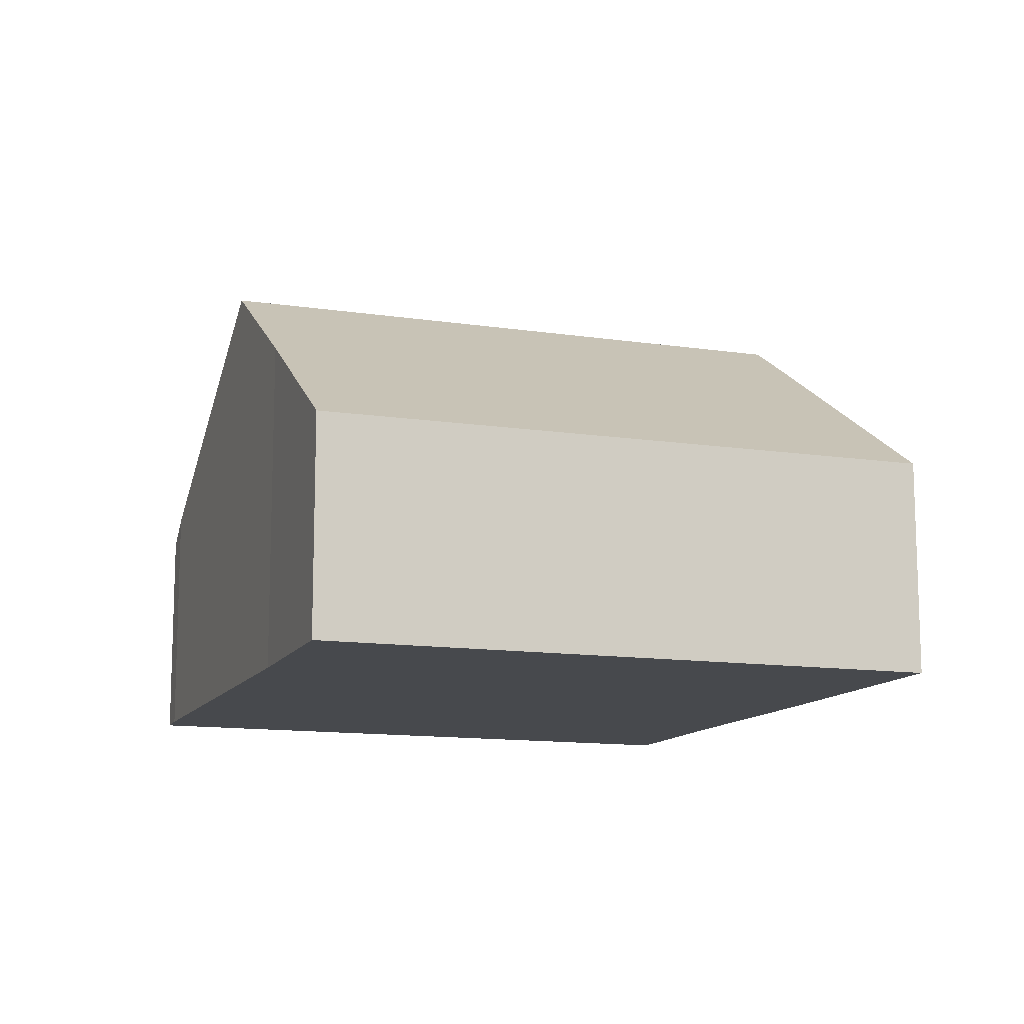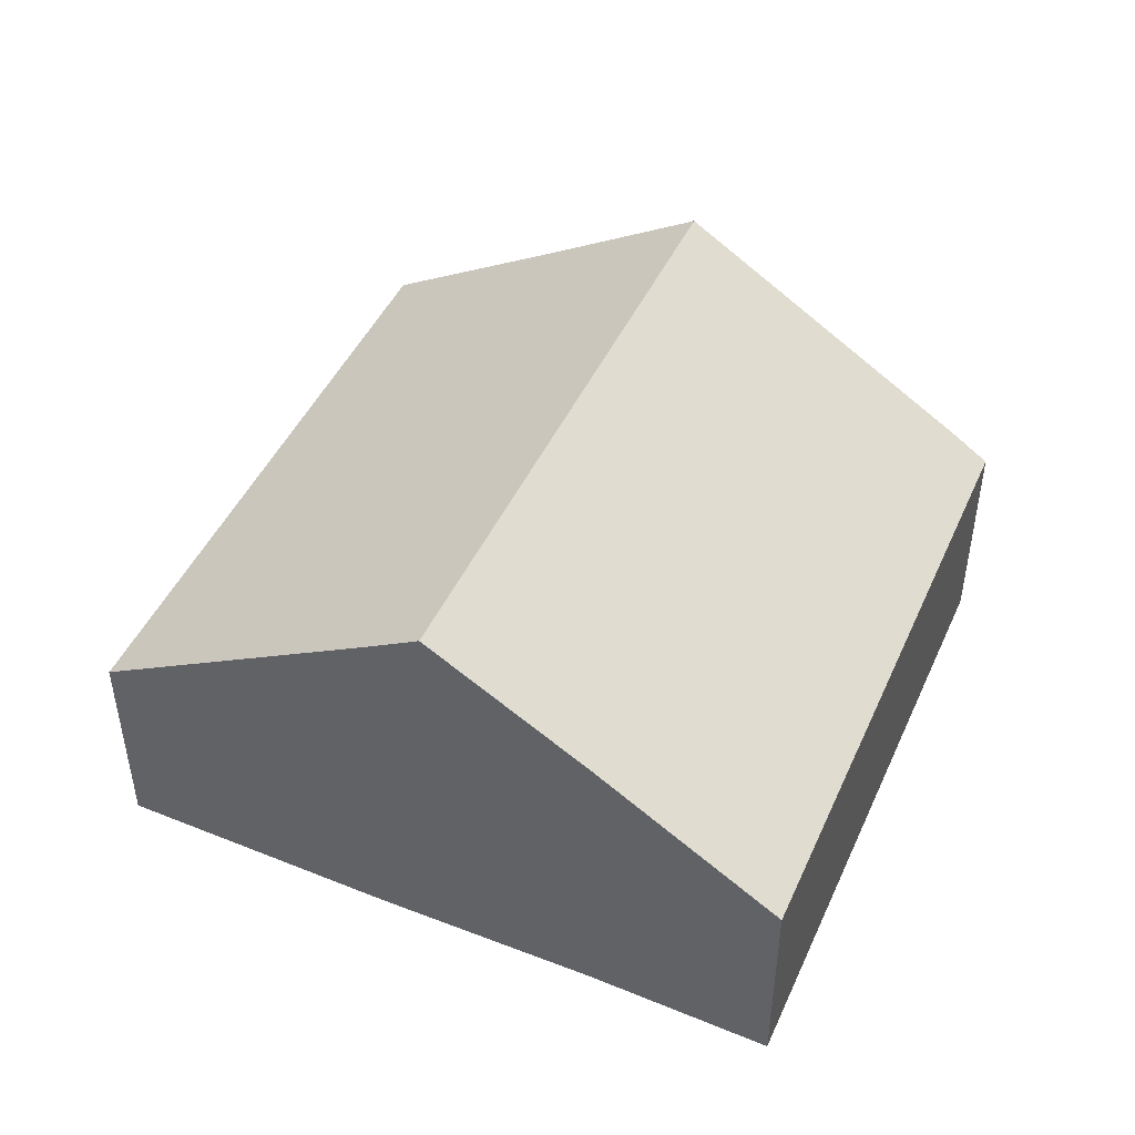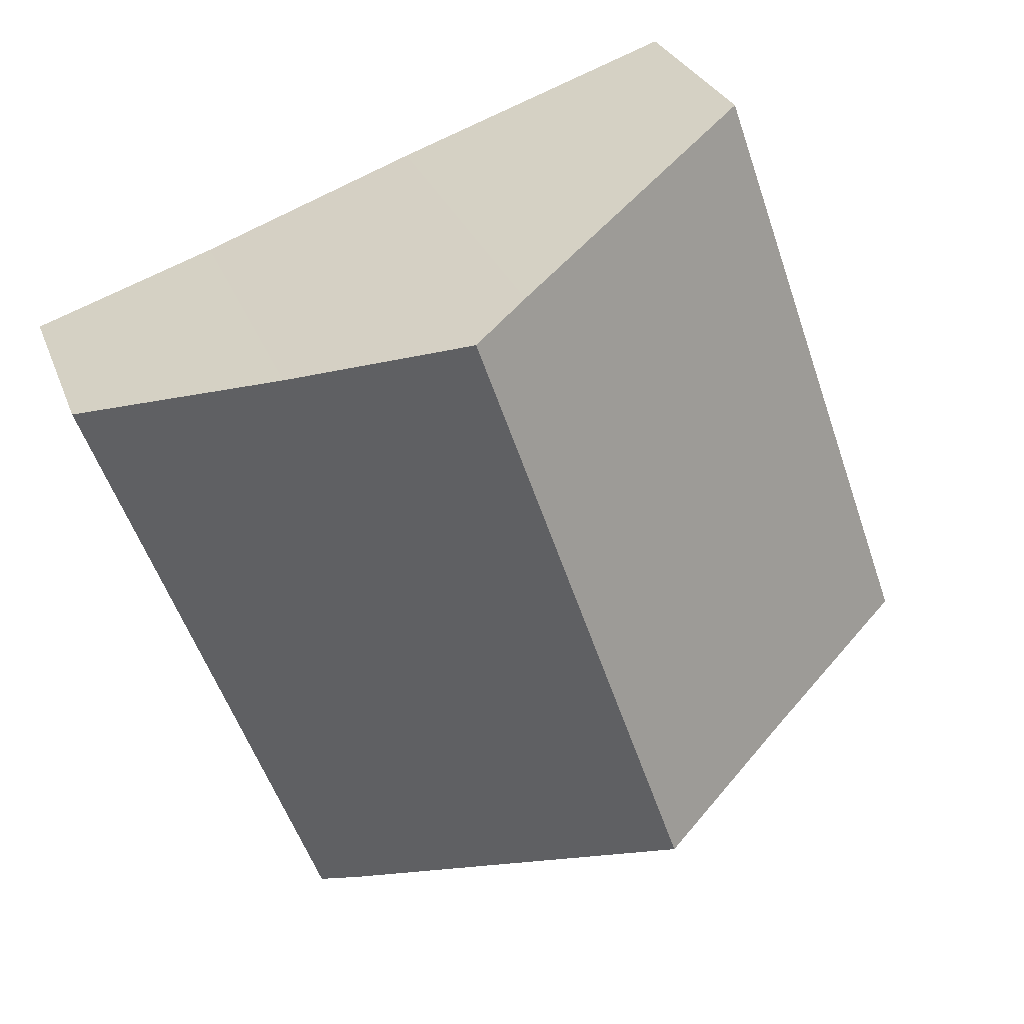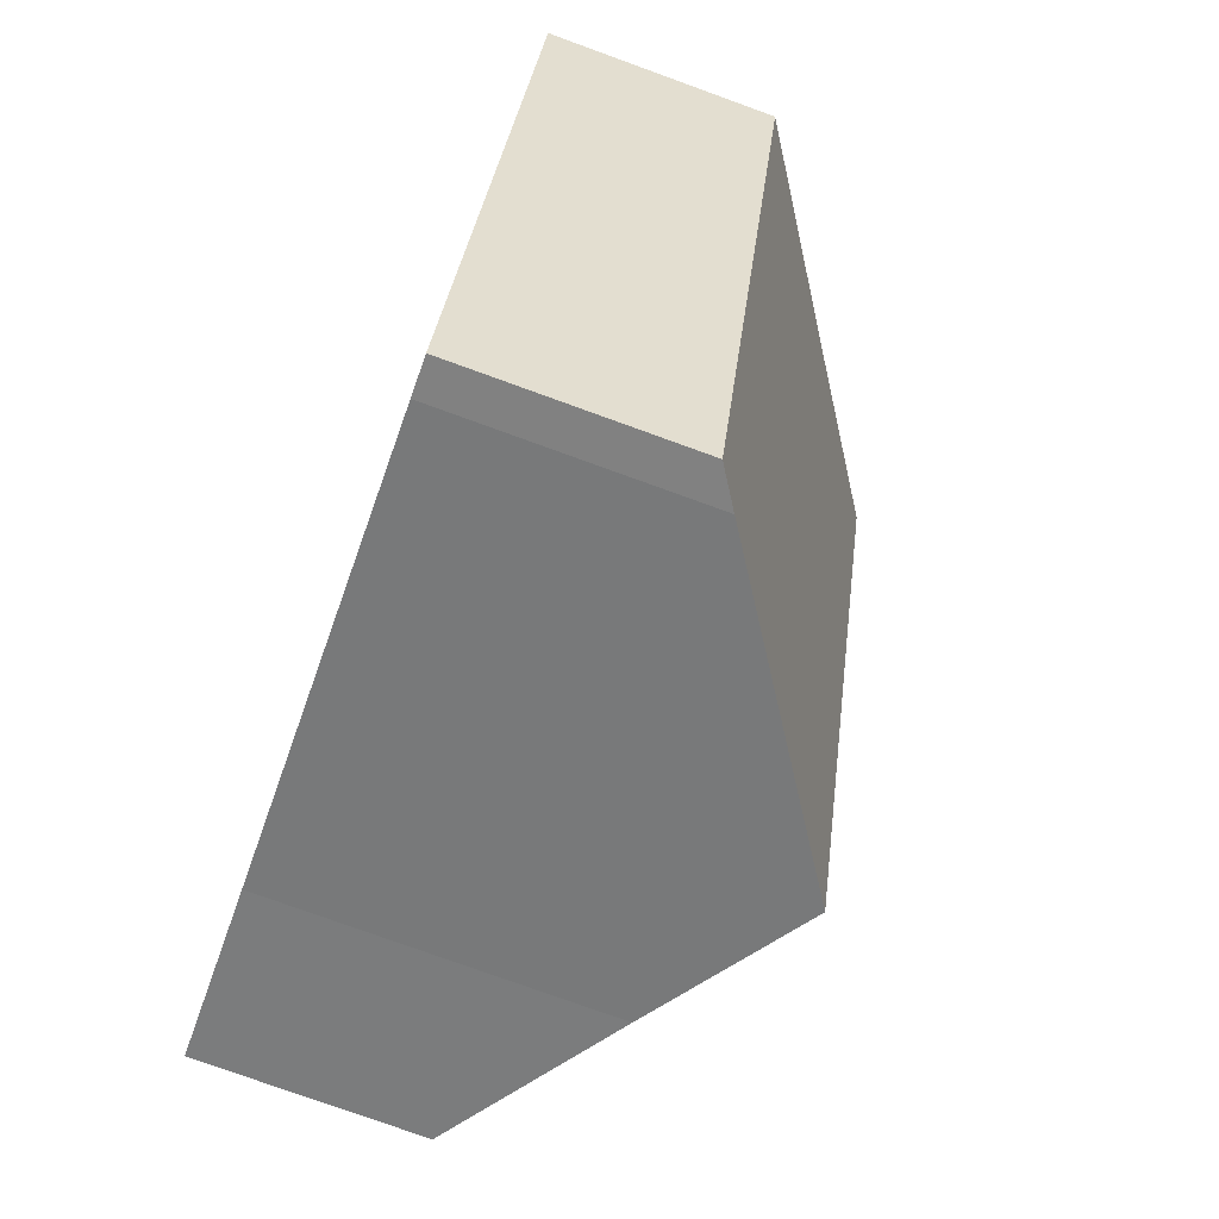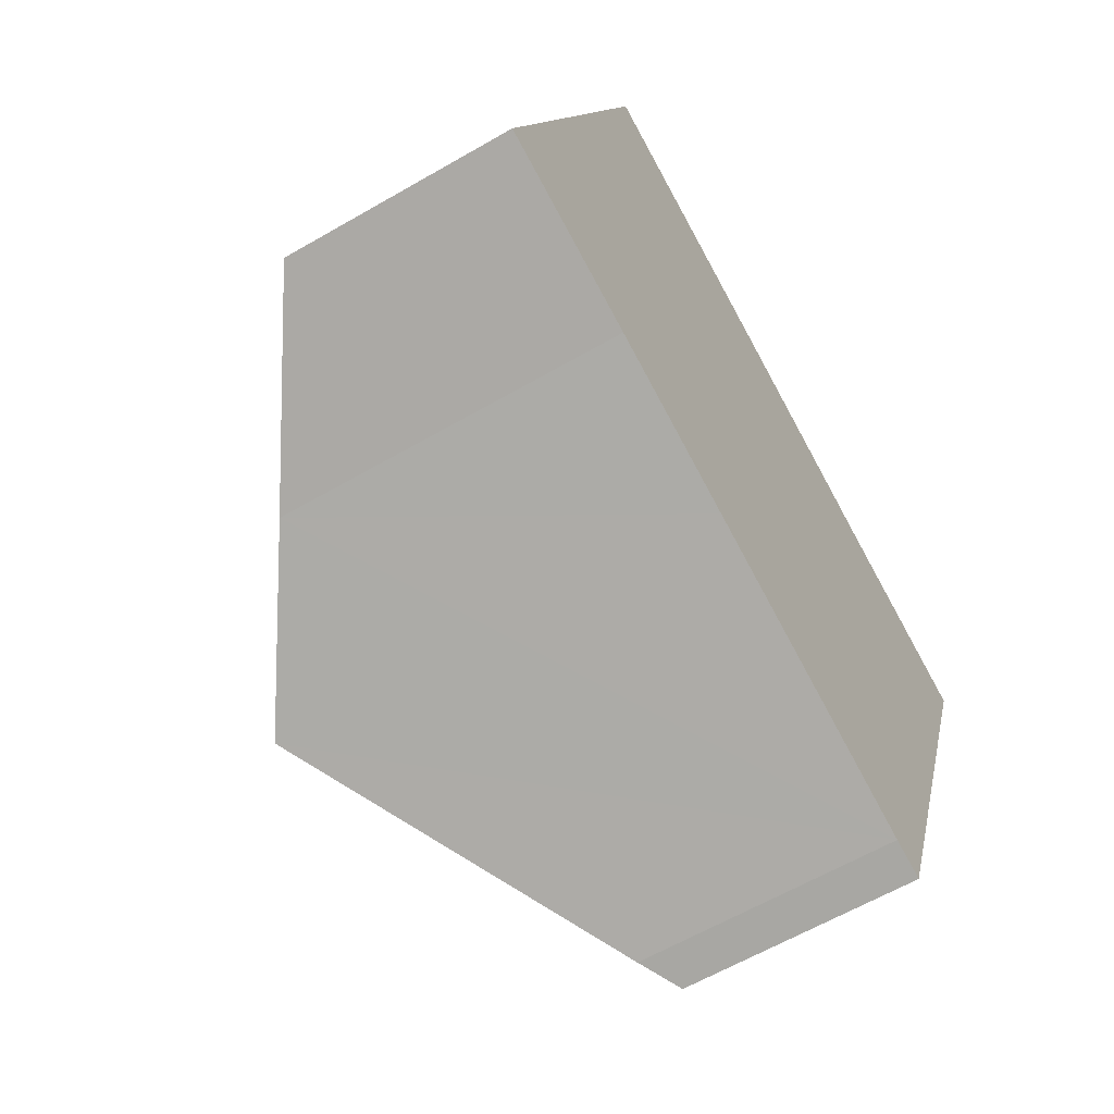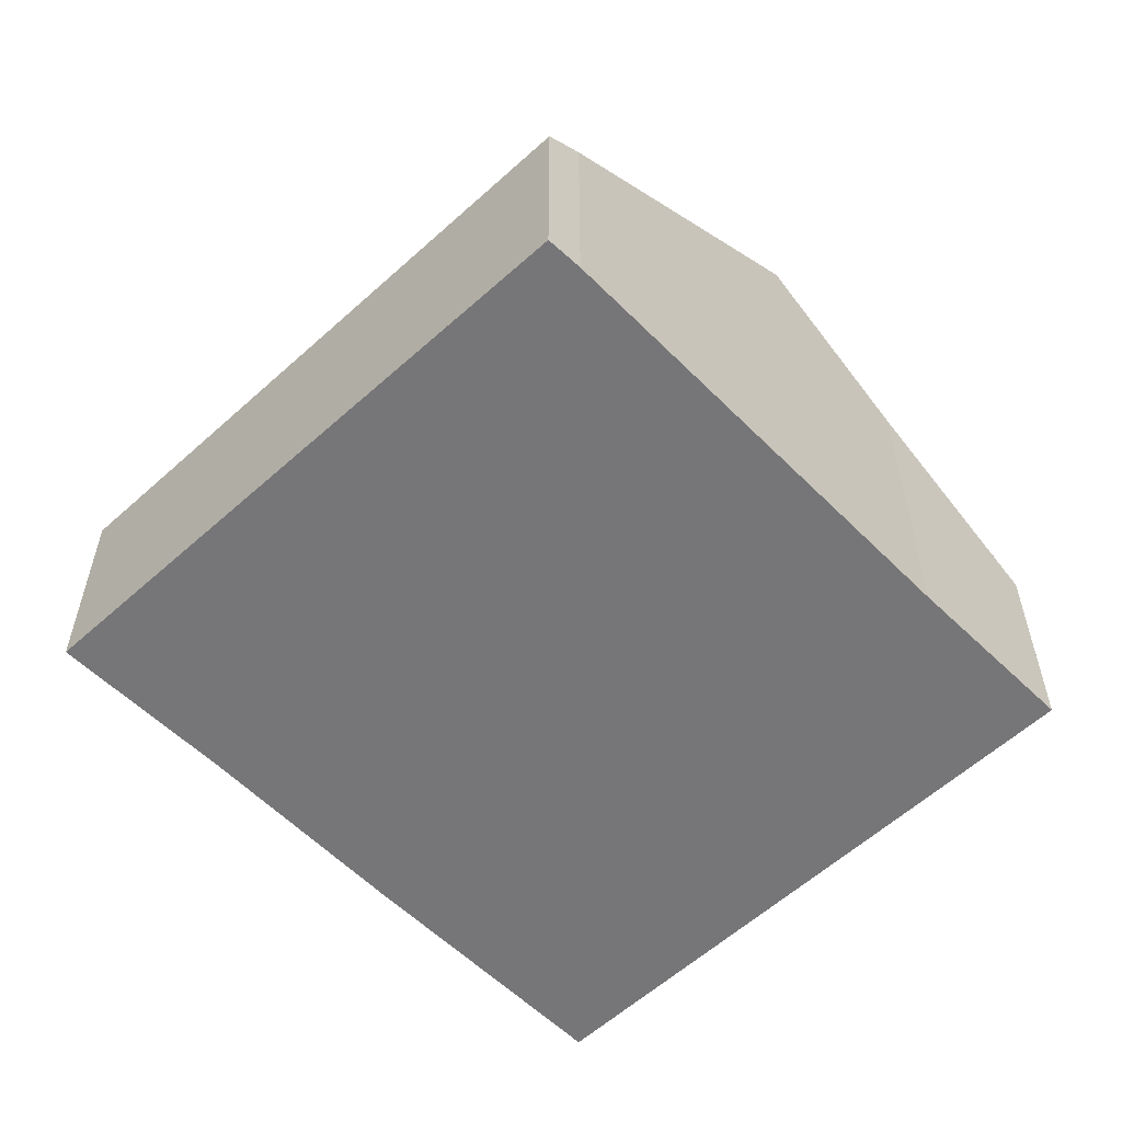
<metadata>
{"format":"obj","ext":"obj","renderer":"f3d","projection":"perspective","resolution":1024,"background":"white","views":[{"elev":-12.4,"azim":-90.2,"up":"+Y"},{"elev":47.6,"azim":43.8,"up":"+Y"},{"elev":28.3,"azim":162.1,"up":"+Z"},{"elev":-77.1,"azim":70.1,"up":"+Z"},{"elev":-61.8,"azim":-59.5,"up":"+Z"},{"elev":-56.9,"azim":153.4,"up":"+Y"}]}
</metadata>
<code>
v  8.005 2.711 -2.785
v  8.472 4.051 5.163
v  10.67 2.628 4.409
v  6.594 5.277 5.859
v  4.051 5.277 -1.4
v  7.564 2.993 -2.651
v  2.555 2.653 7.292
v  2.138 4.034 -0.719
v  0 2.653 1.624e-16
v  5.885 4.814 6.122
v  0 0 0
v  2.555 -4.465e-16 7.292
v  5.885 -3.749e-16 6.122
v  8.472 -3.161e-16 5.163
v  6.594 -3.588e-16 5.859
v  10.67 -2.7e-16 4.409
v  8.005 1.705e-16 -2.785
v  2.138 4.403e-17 -0.719
v  7.564 1.623e-16 -2.651
v  4.051 8.573e-17 -1.4
g defaultobject
f 1 2 3
f 2 1 4
f 4 1 5
f 5 1 6
f 7 8 9
f 8 7 5
f 5 7 4
f 4 7 10
f 11 7 9
f 7 11 12
f 7 13 10
f 13 7 12
f 10 2 4
f 2 10 13
f 2 13 14
f 14 13 15
f 14 3 2
f 3 14 16
f 3 17 1
f 17 3 16
f 18 9 8
f 9 18 11
f 1 19 6
f 19 1 17
f 19 5 6
f 5 19 8
f 8 19 20
f 8 20 18
f 14 17 16
f 17 14 19
f 19 14 20
f 20 14 15
f 20 15 18
f 18 15 13
f 18 13 12
f 18 12 11

</code>
